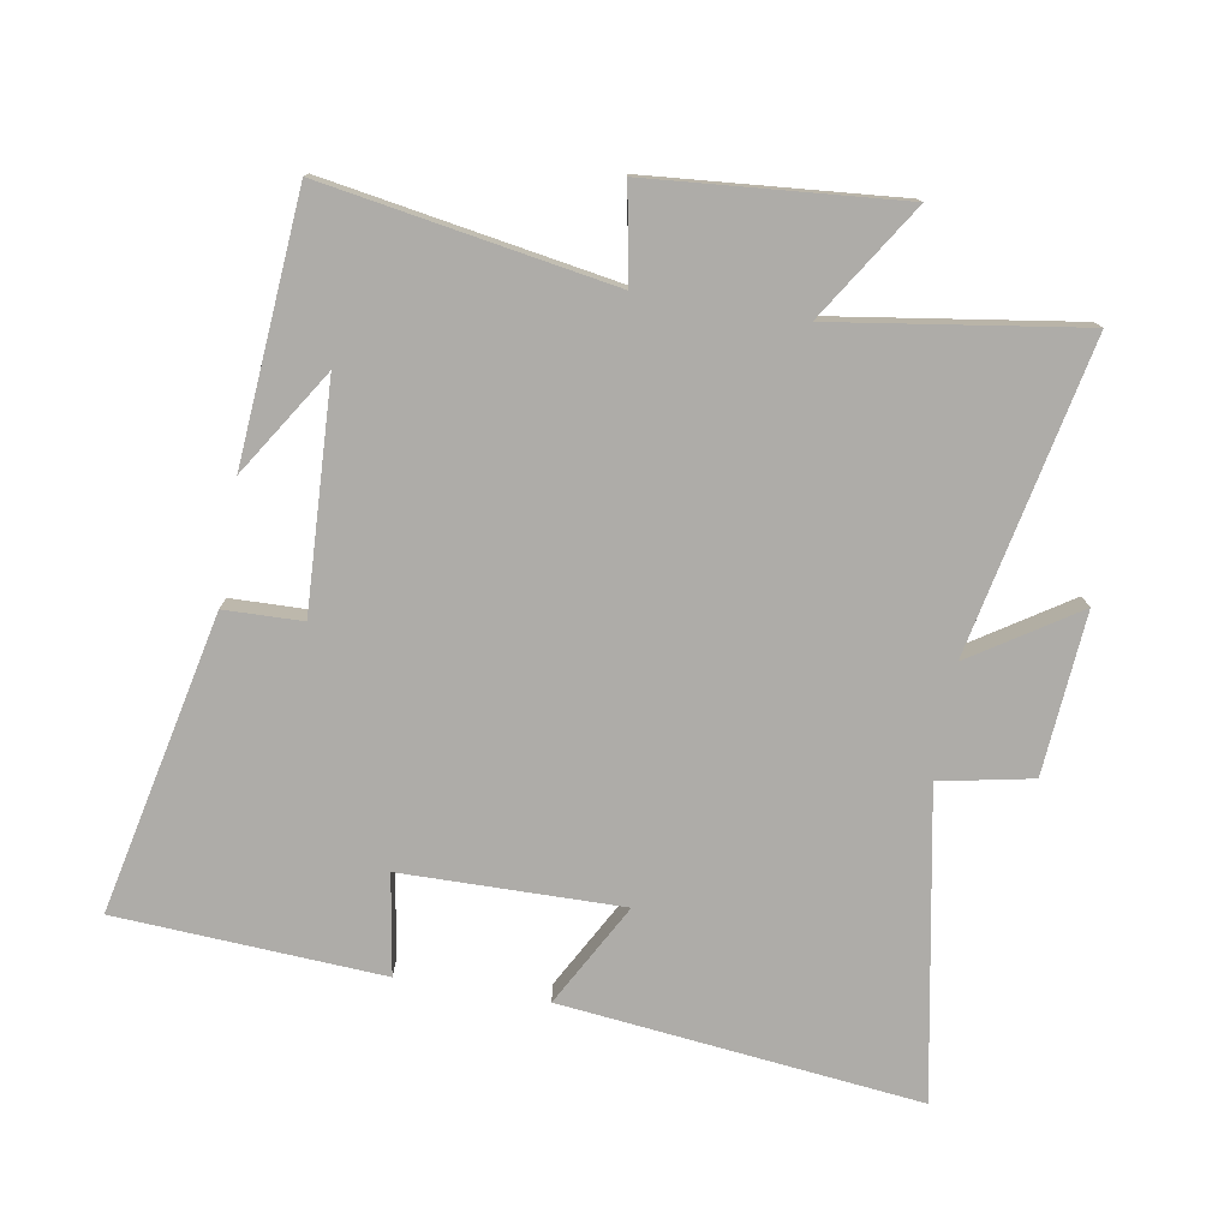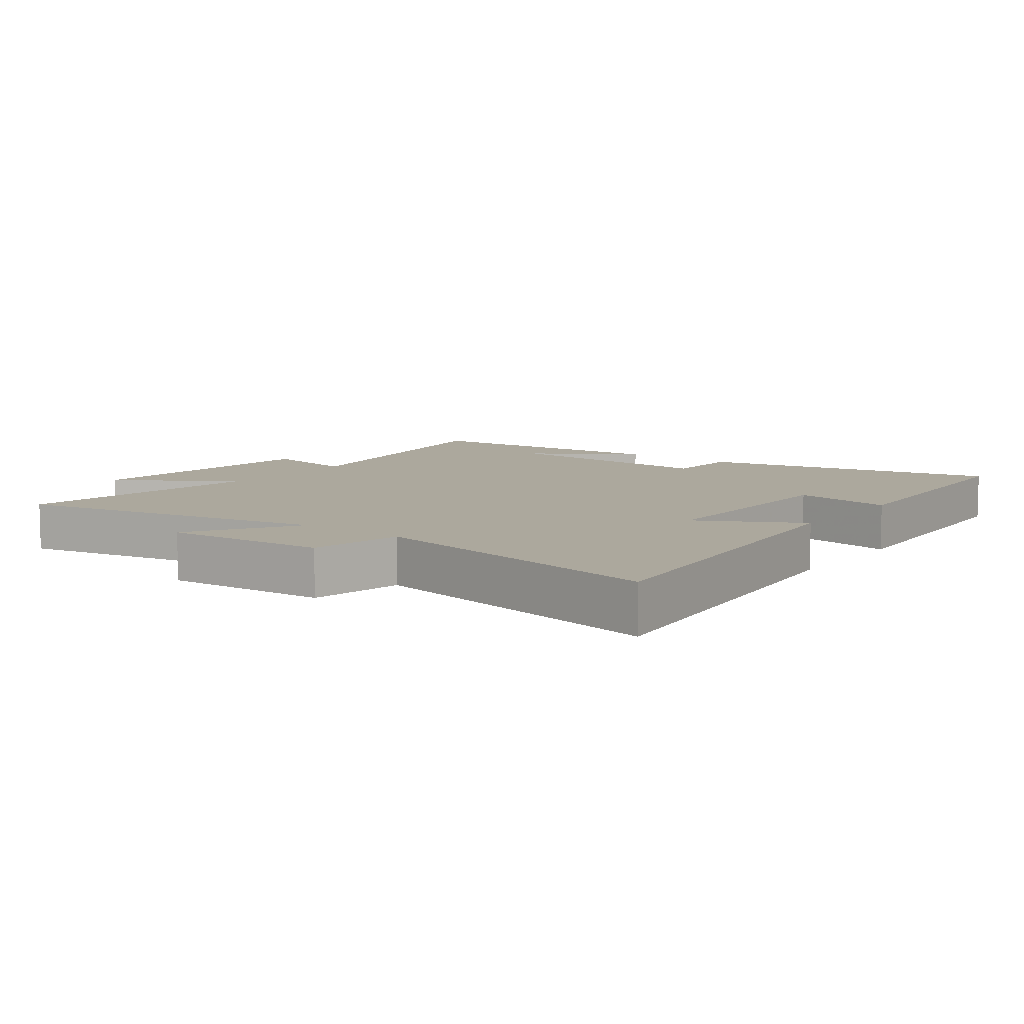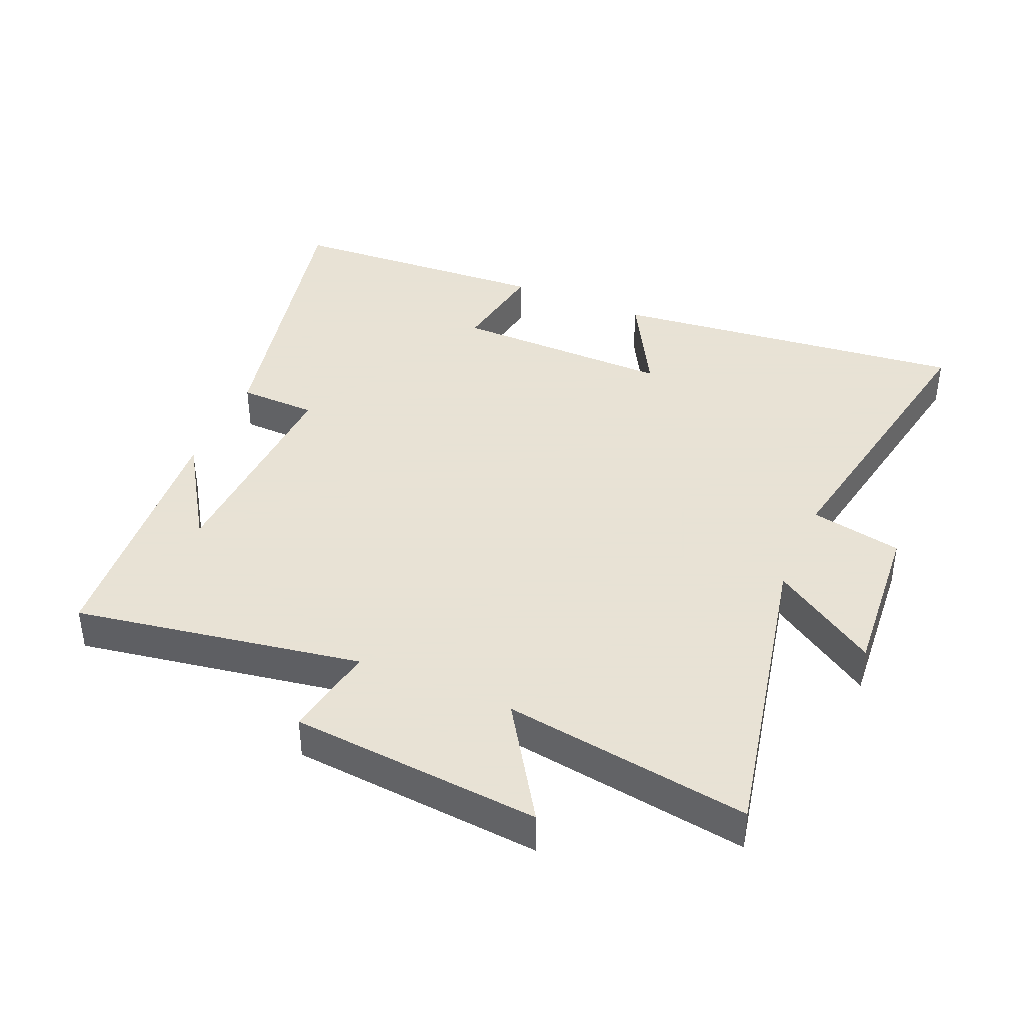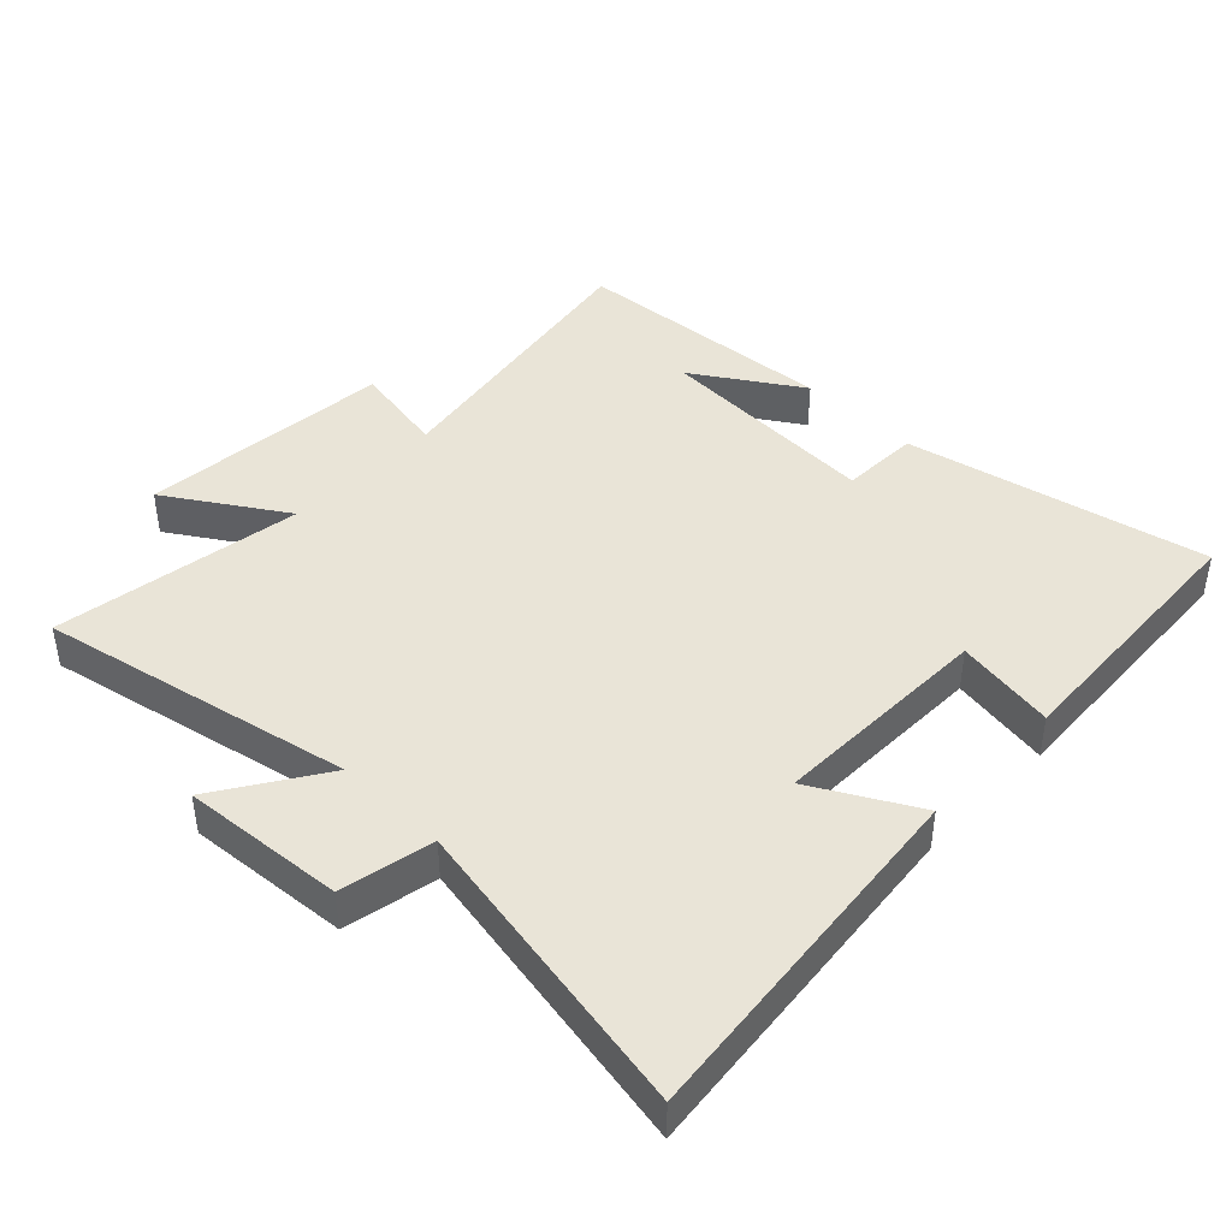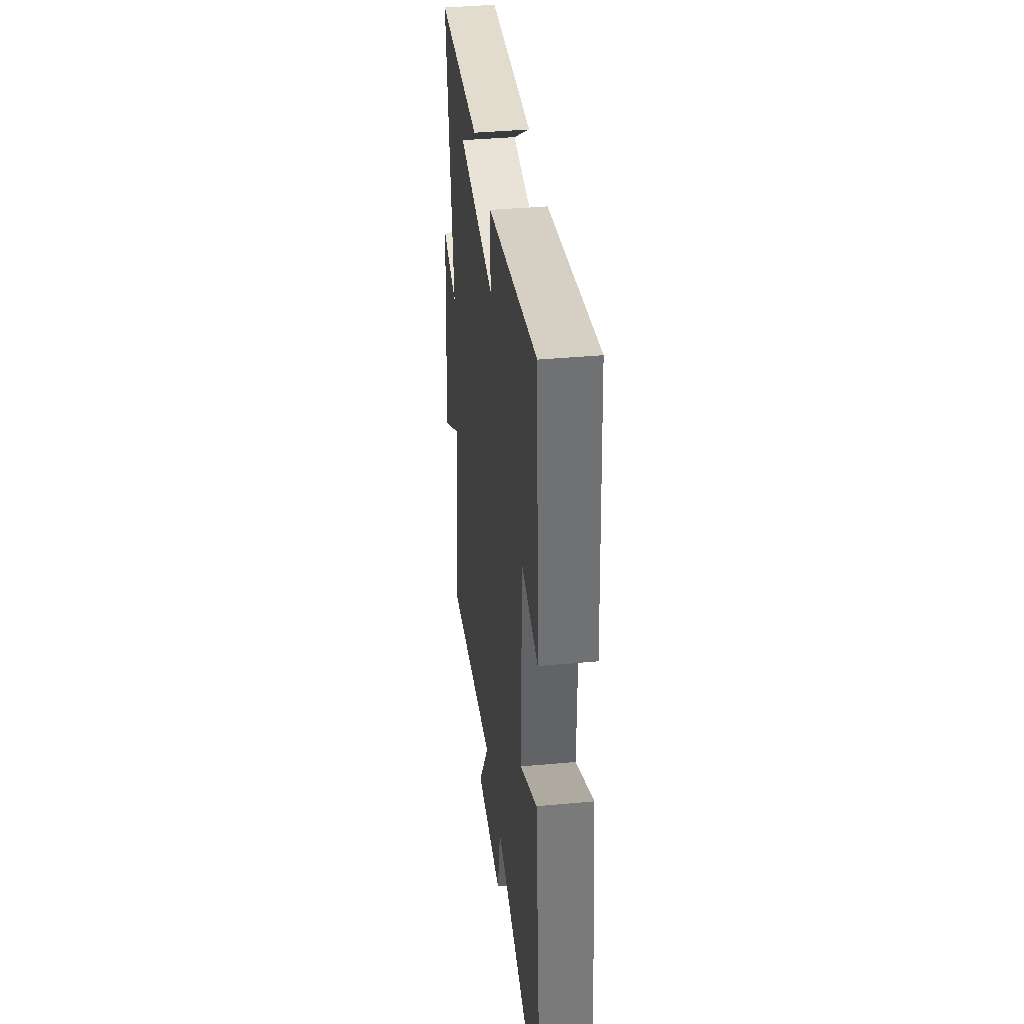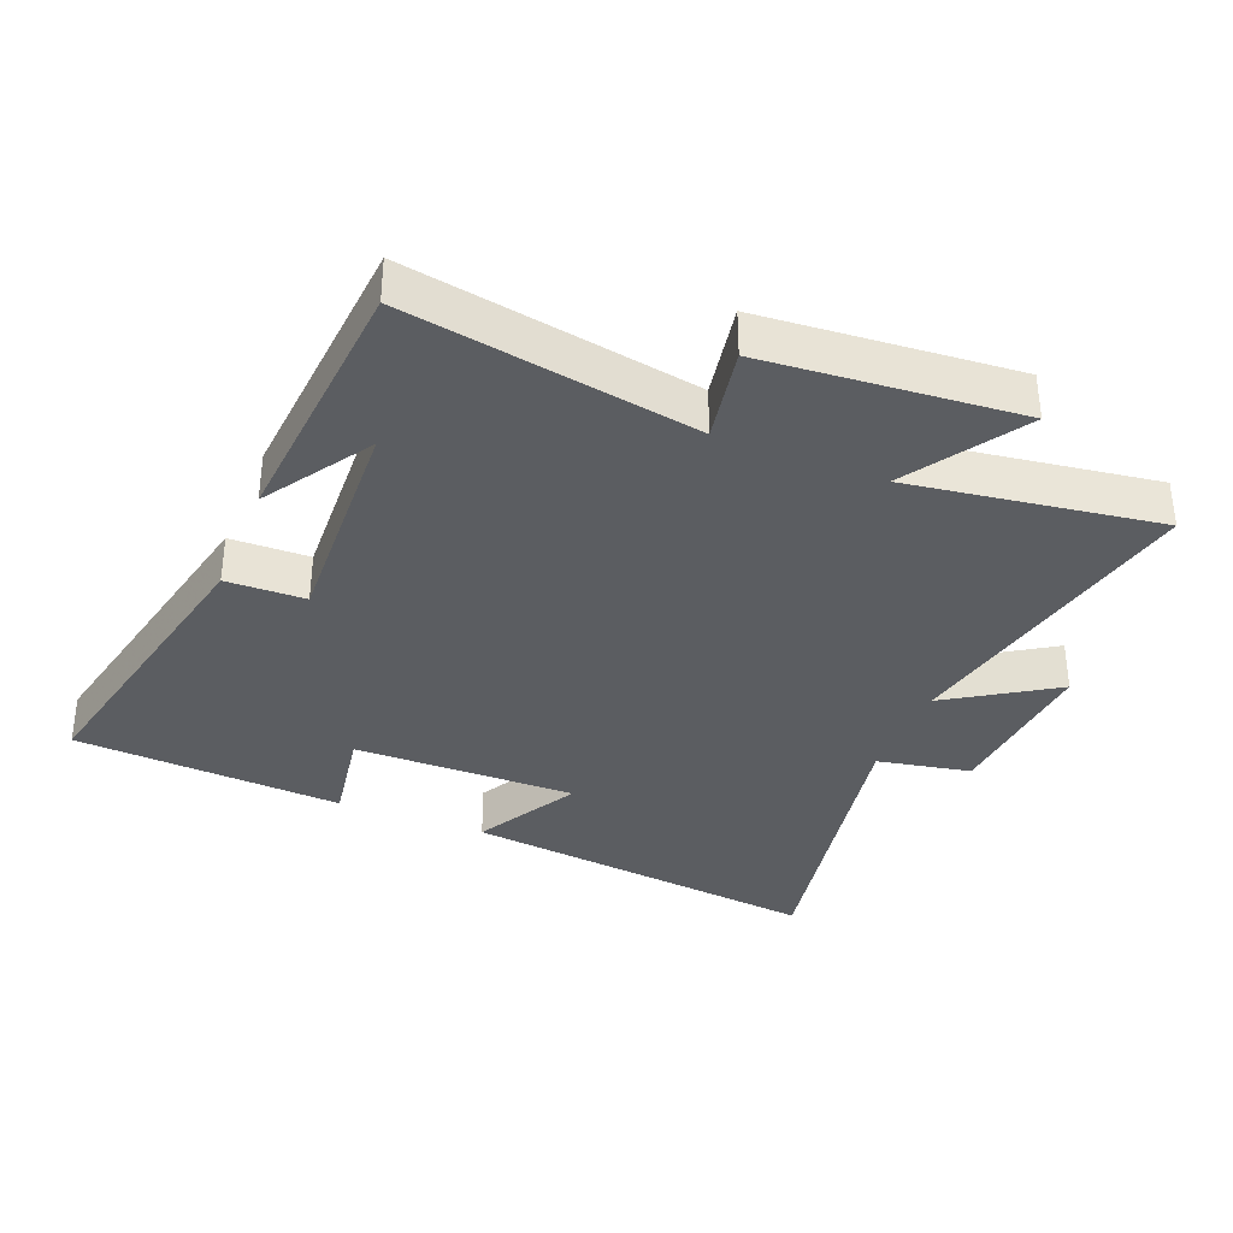
<metadata>
{"format":"obj","ext":"obj","renderer":"f3d","projection":"perspective","resolution":1024,"background":"white","views":[{"elev":-76.9,"azim":80.4,"up":"+Y"},{"elev":8.6,"azim":-142.8,"up":"+Y"},{"elev":40.6,"azim":113.3,"up":"+Y"},{"elev":43.1,"azim":-135.8,"up":"+Y"},{"elev":38.7,"azim":-96.6,"up":"+Z"},{"elev":-35.4,"azim":68.0,"up":"+Y"}]}
</metadata>
<code>
v -0.562 0.07 -0.586
v -0.5 0.07 -0.035
v -0.343 0.07 -0.122
v -0.347 0.07 0.216
v -0.5 0.07 0.191
v -0.475 0.07 0.6
v -0.016 0.07 0.5
v -0.013 0.07 0.38
v 0.331 0.07 0.396
v 0.17 0.07 0.5
v 0.575 0.07 0.468
v 0.5 0.07 0.026
v 0.645 0.07 0.052
v 0.677 0.07 -0.334
v 0.5 0.07 -0.22
v 0.556 0.07 -0.6
v 0.079 0.07 -0.5
v 0.183 0.07 -0.662
v -0.065 0.07 -0.642
v -0.093 0.07 -0.5
v -0.562 0 -0.586
v -0.5 0 -0.035
v -0.343 0 -0.122
v -0.347 0 0.216
v -0.5 0 0.191
v -0.475 0 0.6
v -0.016 0 0.5
v -0.013 0 0.38
v 0.331 0 0.396
v 0.17 0 0.5
v 0.575 0 0.468
v 0.5 0 0.026
v 0.645 0 0.052
v 0.677 0 -0.334
v 0.5 0 -0.22
v 0.556 0 -0.6
v 0.079 0 -0.5
v 0.183 0 -0.662
v -0.065 0 -0.642
v -0.093 0 -0.5
f 17 18 19 20
f 15 16 17
f 15 17 20
f 12 13 14 15
f 12 15 20 1
f 9 10 11
f 9 11 12 1
f 6 7 8
f 5 6 8
f 4 5 8
f 3 4 8 9
f 1 2 3
f 1 3 9
f 40 39 38 37
f 37 36 35
f 40 37 35
f 35 34 33 32
f 21 40 35 32
f 31 30 29
f 21 32 31 29
f 28 27 26
f 28 26 25
f 28 25 24
f 29 28 24 23
f 23 22 21
f 29 23 21
f 1 21 22 2
f 2 22 23 3
f 3 23 24 4
f 4 24 25 5
f 5 25 26 6
f 6 26 27 7
f 7 27 28 8
f 8 28 29 9
f 9 29 30 10
f 10 30 31 11
f 11 31 32 12
f 12 32 33 13
f 13 33 34 14
f 14 34 35 15
f 15 35 36 16
f 16 36 37 17
f 17 37 38 18
f 18 38 39 19
f 19 39 40 20
f 20 40 21 1

</code>
